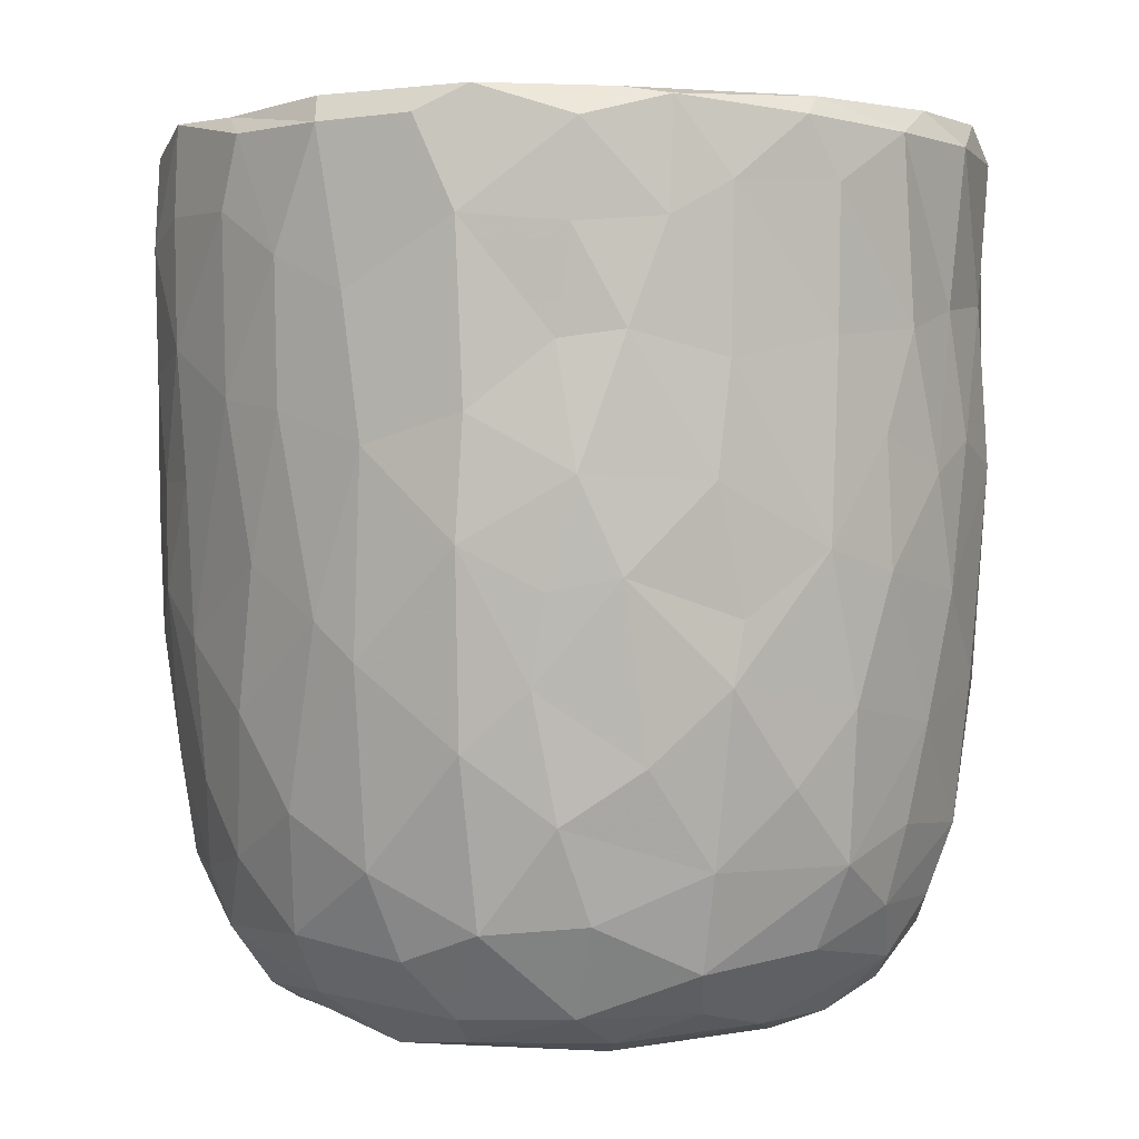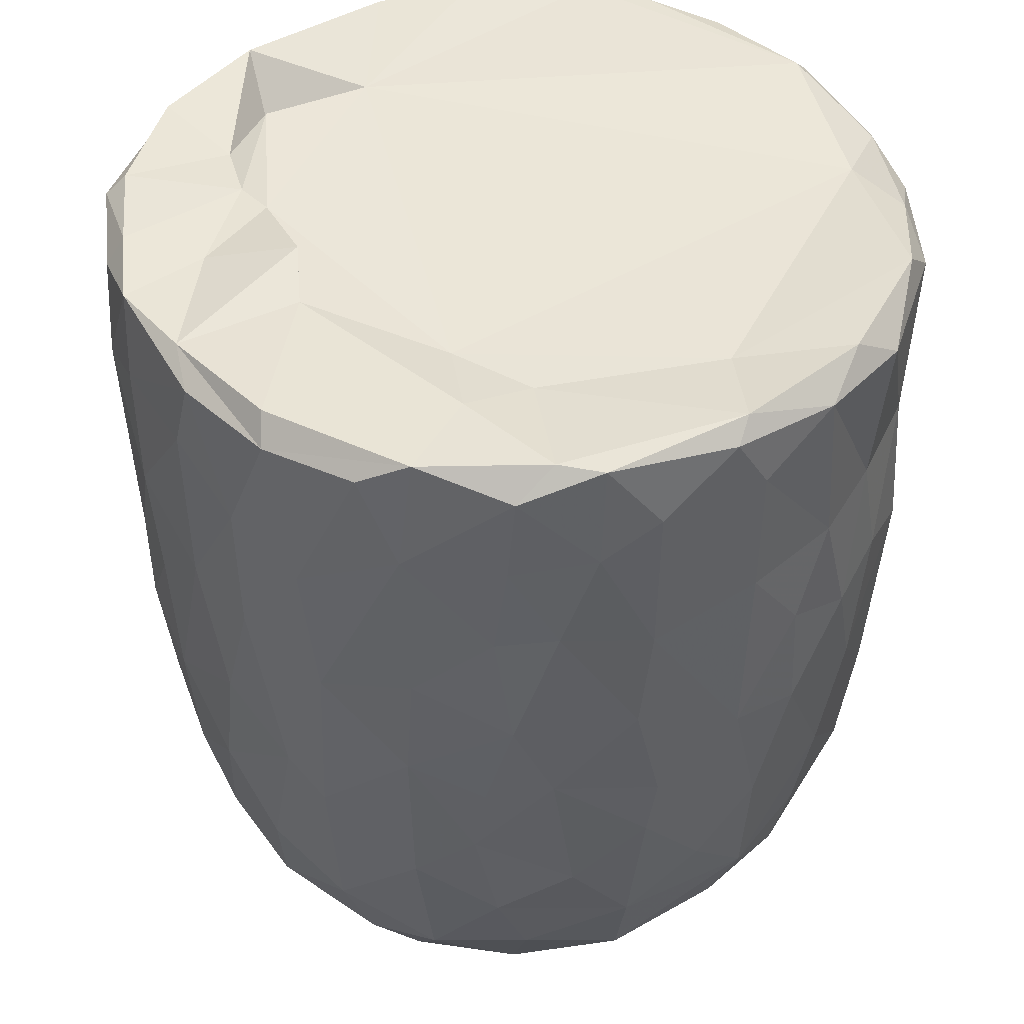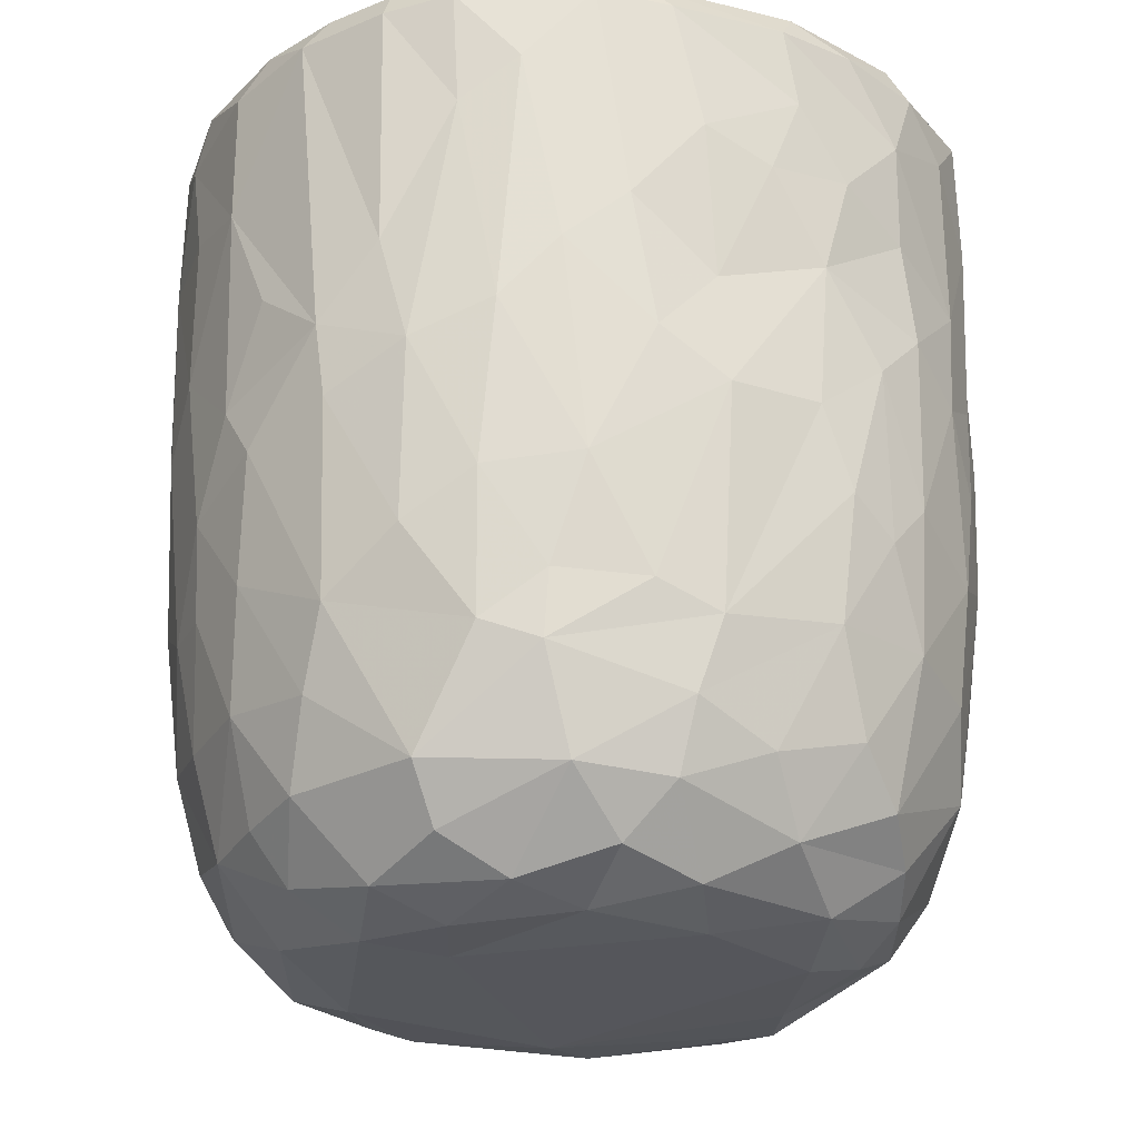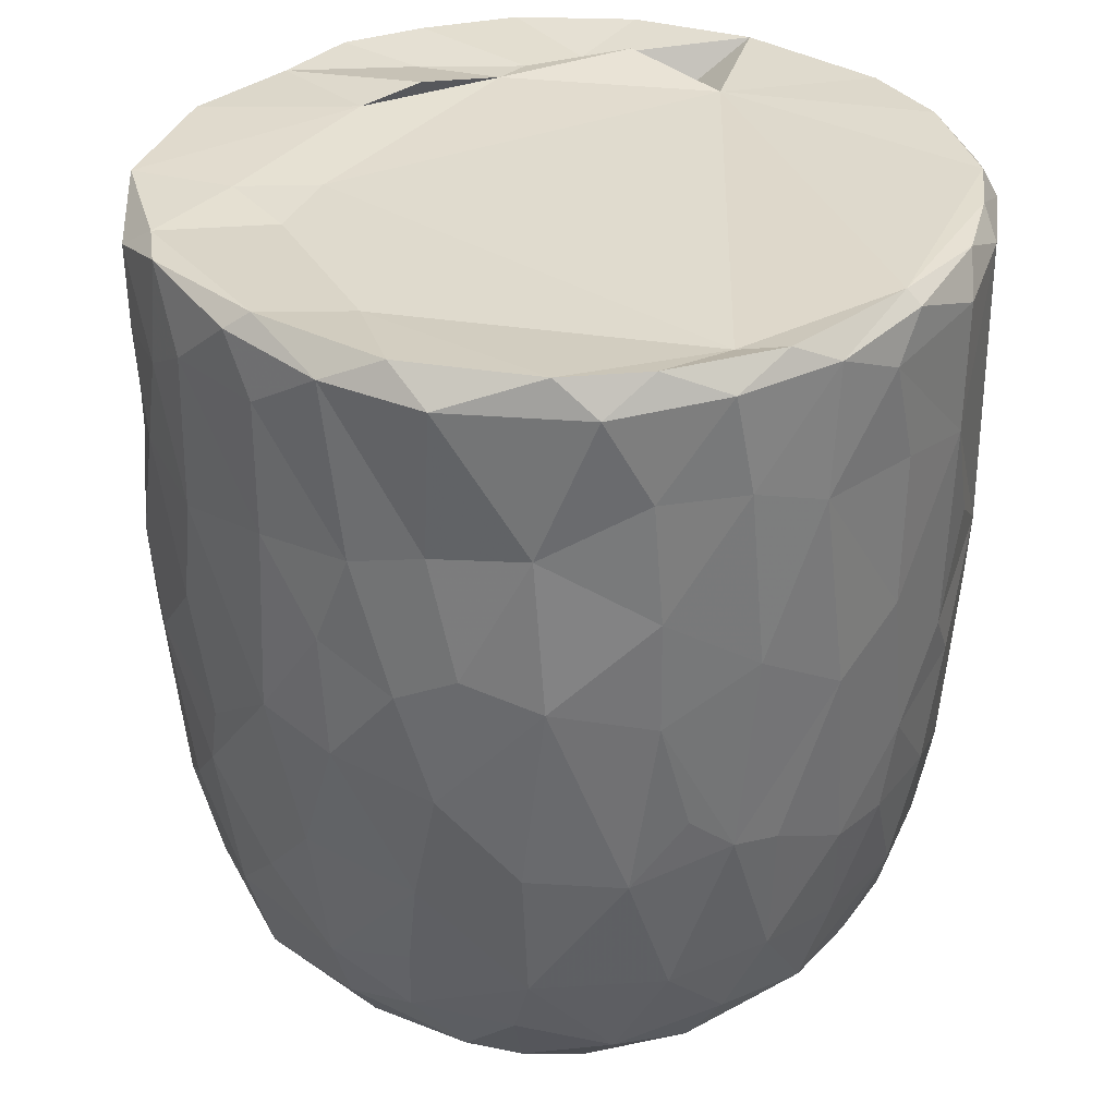
<metadata>
{"format":"obj","ext":"obj","renderer":"f3d","projection":"perspective","resolution":1024,"background":"white","views":[{"elev":2.1,"azim":149.0,"up":"+Y"},{"elev":44.0,"azim":149.7,"up":"+Y"},{"elev":-25.1,"azim":-17.2,"up":"+Y"},{"elev":32.8,"azim":-133.2,"up":"+Y"}]}
</metadata>
<code>
v 0.1369 -0.06004 -0.9049
v 0.1631 -0.1948 -0.9044
v -0.06538 0.07841 -0.9197
v 0.2043 0.2177 -0.9073
v 0.1724 0.4605 -0.9074
v -0.08499 0.5112 -0.9139
v -0.226 0.3129 -0.8918
v 0.1649 0.8129 -0.9046
v -0.08793 0.819 -0.9146
v -0.3109 0.5312 -0.8698
v 0.299 0.7379 -0.8769
v -0.009152 0.9508 -0.9133
v -0.2683 0.9319 -0.8901
v -0.004755 -0.4086 -0.8869
v 0.1646 -0.5725 -0.842
v -0.164 -0.5788 -0.8507
v -0.1514 -0.2479 -0.894
v -0.4044 -0.2972 -0.8034
v -0.2447 0.02888 -0.8877
v 0.3867 0.02681 -0.8494
v -0.4022 0.2295 -0.8391
v 0.3778 0.515 -0.8494
v 0.2831 0.9772 -0.8661
v -0.05567 0.9927 -0.8765
v -0.3615 -0.5131 -0.7894
v 0.3214 -0.3538 -0.8372
v -0.4724 -0.02036 -0.7985
v 0.4748 0.2303 -0.8171
v 0.4994 0.4962 -0.777
v -0.4636 0.576 -0.7951
v 0.4806 0.7235 -0.8022
v -0.4964 0.9223 -0.8058
v 0.4676 0.9292 -0.8134
v -0.3834 0.992 -0.8082
v 0.3689 0.9921 -0.8055
v -0.1326 -0.7629 -0.7788
v 0.1518 -0.7904 -0.7799
v -0.3267 -0.6869 -0.7623
v 0.4777 -0.4716 -0.7487
v 0.536 -0.1939 -0.744
v -0.615 -0.2105 -0.685
v 0.5217 -0.001358 -0.7717
v -0.5285 0.3022 -0.7744
v 0.6663 0.7417 -0.6731
v 0.3909 -0.6778 -0.7353
v -0.596 -0.5387 -0.6519
v 0.6524 0.3523 -0.6792
v -0.6419 0.5967 -0.6728
v 0.6279 0.9975 -0.6687
v -0.1472 0.9577 -0.6782
v -0.297 -0.9383 -0.5828
v -0.4024 -0.8159 -0.6672
v -0.0713 -0.9314 -0.6635
v 0.09699 -0.8875 -0.6996
v 0.362 -0.8853 -0.6278
v -0.5339 -0.6951 -0.6375
v 0.5813 -0.6968 -0.6079
v 0.6439 -0.3254 -0.6455
v 0.6663 0.09122 -0.6715
v -0.6727 0.2451 -0.6701
v -0.7393 0.9174 -0.5869
v -0.6543 0.9963 -0.6346
v 0.4357 0.9857 -0.5434
v 0.7222 0.9412 -0.5982
v 0.2404 -0.9558 -0.578
v -0.4608 -0.8847 -0.55
v -0.7602 -0.2359 -0.5129
v 0.7923 0.2876 -0.5087
v -0.7665 0.9599 -0.2576
v 0.267 0.9573 -0.5468
v 0.1972 -0.9925 -0.4878
v 0.5493 -0.8949 -0.462
v 0.7902 -0.1481 -0.475
v -0.8069 0.1823 -0.4759
v -0.7939 0.7182 -0.4943
v 0.3613 0.9555 -0.3588
v -0.2232 -0.9872 -0.4841
v -0.6554 -0.7906 -0.4476
v 0.7448 -0.5782 -0.4384
v -0.809 0.4429 -0.4809
v 0.8125 0.5937 -0.4694
v -0.7637 0.9891 -0.4632
v 0.4881 -0.9587 -0.3955
v -0.5163 -0.9434 -0.3992
v 0.6676 -0.7674 -0.4405
v -0.8237 -0.08471 -0.4016
v 0.8386 0.9345 -0.4053
v -0.7712 -0.5579 -0.3951
v 0.0764 -1.005 -0.3858
v -0.4233 -0.9968 -0.2636
v -0.8598 -0.1782 -0.2987
v 0.8351 -0.06764 -0.3855
v 0.877 0.3582 -0.3067
v -0.8595 0.9295 -0.346
v 0.8105 0.994 -0.3582
v 0.7144 -0.8692 -0.1557
v 0.833 -0.4704 -0.2621
v 0.5362 -0.9906 -0.186
v -0.6823 -0.8681 -0.2417
v -0.7709 -0.7369 -0.217
v -0.8874 0.2908 -0.2694
v 0.8822 0.6735 -0.3049
v -0.8771 0.7026 -0.3065
v 0.5779 0.984 -0.07186
v 0.7843 -0.7367 -0.1841
v -0.8434 -0.5399 -0.1573
v 0.8848 -0.2707 -0.131
v 0.8882 0.04521 -0.2016
v 0.8973 0.932 -0.1583
v 0.07369 0.988 0.5732
v -0.9119 0.9357 -0.1045
v -0.8629 0.9846 -0.2022
v 0.4934 -0.9962 -0.01311
v -0.627 -0.95 -0.01765
v 0.9136 0.3858 -0.1333
v -0.9154 0.6335 -0.1264
v 0.8669 0.9783 -0.05846
v -0.8794 -0.2055 -0.1835
v -0.9167 0.157 -0.05273
v 0.9159 0.7743 -0.1226
v -0.3098 -0.9902 0.1693
v -0.777 -0.791 0.0334
v 0.8425 -0.5875 -0.02762
v -0.8868 -0.3069 0.01382
v -0.872 0.9984 0.1214
v 0.4277 -0.9972 0.3142
v 0.8976 -0.1283 0.0734
v 0.9261 0.4959 0.09332
v 0.5154 1.025 0.05682
v -0.5069 -0.9844 0.2009
v 0.7786 -0.7659 0.1546
v 0.8686 -0.4326 0.08011
v 0.913 0.2138 0.07611
v -0.9133 0.2745 0.1186
v -0.9226 0.8663 0.05263
v 0.4884 0.9828 0.2707
v 0.6917 -0.8947 0.127
v -0.6637 -0.8968 0.2237
v -0.8442 -0.567 0.05255
v 0.812 -0.6359 0.1904
v -0.9127 0.63 0.1246
v -0.9046 0.9672 0.1329
v 0.9193 0.7787 0.1171
v 0.569 -0.96 0.2472
v -0.8729 -0.3104 0.1635
v -0.8885 -0.09697 0.1905
v 0.8993 0.9817 0.1446
v 0.6847 0.9735 0.1861
v -0.7467 -0.7806 0.2202
v -0.8112 -0.5632 0.2865
v 0.8875 -0.02522 0.2408
v 0.8304 -0.3945 0.307
v -0.8638 0.1025 0.3305
v 0.8912 0.2092 0.236
v 0.8937 0.723 0.2886
v 0.8729 0.4429 0.3231
v -0.8763 0.5916 0.3314
v -0.8769 0.8941 0.3328
v 0.8197 0.9925 0.3222
v -0.8245 -0.3046 0.3616
v 0.863 0.9269 0.3317
v 0.5054 0.9785 0.3659
v -0.3684 -0.9908 0.3712
v 0.6002 -0.8979 0.3919
v -0.7019 -0.7625 0.3953
v -0.5375 -0.9355 0.4041
v 0.1476 -0.9908 0.4732
v 0.7373 -0.6405 0.4362
v 0.8295 -0.1232 0.3996
v -0.8279 -0.02021 0.4121
v 0.8299 0.1617 0.421
v -0.8199 0.9824 0.3873
v -0.1203 -0.9774 0.51
v -0.8182 0.3248 0.4466
v 0.8062 0.696 0.4846
v 0.3947 -0.9486 0.5177
v -0.706 -0.5859 0.4984
v 0.6947 -0.4717 0.5566
v -0.7756 0.9257 0.5279
v -0.7188 0.9927 0.5479
v 0.3461 1.016 0.5572
v 0.7207 0.9914 0.5341
v -0.2942 -0.9495 0.5691
v 0.563 -0.8336 0.521
v 0.7147 -0.2047 0.585
v 0.7577 0.03516 0.5427
v -0.7315 0.1997 0.5966
v 0.7796 0.2716 0.5089
v 0.766 0.9461 0.5508
v -0.6123 0.9951 0.6734
v -0.4528 -0.8707 0.5823
v -0.5168 -0.7489 0.6419
v -0.6936 -0.4147 0.5793
v 0.4667 0.9715 0.5119
v 0.07935 -0.9437 0.6327
v -0.7124 0.02951 0.6073
v 0.6717 0.1897 0.6535
v 0.6908 0.4295 0.6364
v 0.2638 -0.8572 0.6874
v 0.4935 -0.7596 0.6485
v -0.104 -0.8947 0.6834
v 0.5425 -0.4326 0.7124
v -0.6361 0.9272 0.7014
v -0.6264 0.3651 0.6974
v 0.679 0.8225 0.6542
v 0.3095 0.8494 0.6101
v 0.5188 0.9879 0.7401
v -0.2307 -0.766 0.7618
v -0.5727 -0.2818 0.7117
v 0.5506 0.282 0.7578
v 0.5751 0.921 0.7376
v 0.3936 -0.6511 0.7422
v -0.4254 -0.4958 0.7662
v -0.5746 0.118 0.743
v 0.5466 -0.1169 0.7471
v -0.01659 -0.7832 0.7751
v -0.3015 -0.5405 0.8101
v -0.4364 -0.1781 0.8008
v 0.5158 0.5074 0.7721
v 0.5091 0.7464 0.7924
v -0.4881 0.6802 0.7837
v -0.5036 0.9428 0.7908
v -0.3556 1.001 0.8169
v 0.2465 0.9909 0.8535
v 0.1839 -0.7099 0.7846
v 0.3238 -0.4331 0.8167
v 0.4549 -0.2223 0.7922
v 0.003845 -0.6282 0.8341
v -0.295 -0.3922 0.8229
v 0.3472 -0.1475 0.8481
v 0.4378 0.1644 0.816
v -0.4117 0.1912 0.8347
v 0.3009 0.3679 0.8599
v 0.3622 0.5902 0.8531
v -0.3678 0.7781 0.8477
v 0.3855 0.9278 0.8416
v 0.05355 -0.464 0.8621
v -0.08938 -0.4031 0.8607
v -0.2291 -0.1488 0.8707
v 0.2739 0.03469 0.8685
v -0.287 0.3308 0.8792
v 0.2417 0.7469 0.8911
v -0.2176 0.9431 0.8937
v -0.1277 0.9949 0.8787
v 0.06366 0.03336 0.9075
v -0.08945 0.1434 0.9015
v 0.0441 0.2815 0.8925
v -0.1454 0.4478 0.9016
v 0.1727 0.571 0.8977
v 0.2087 0.9247 0.8966
v -0.04958 0.9275 0.9126
v 0.01607 0.6357 0.9158
f 1 2 3
f 1 3 4
f 3 5 4
f 3 6 5
f 7 6 3
f 6 8 5
f 9 6 10
f 6 9 8
f 11 5 8
f 8 9 12
f 9 13 12
f 14 2 15
f 16 17 14
f 14 17 2
f 17 18 19
f 19 3 17
f 17 3 2
f 2 1 20
f 20 1 4
f 19 21 7
f 7 3 19
f 5 22 4
f 10 6 7
f 11 22 5
f 10 13 9
f 8 12 23
f 8 23 11
f 24 12 13
f 12 24 23
f 16 14 15
f 25 18 16
f 15 2 26
f 18 17 16
f 2 20 26
f 27 19 18
f 27 21 19
f 20 4 28
f 4 22 28
f 21 10 7
f 29 28 22
f 30 10 21
f 31 22 11
f 30 13 10
f 32 13 30
f 11 33 31
f 23 33 11
f 34 13 32
f 34 24 13
f 35 33 23
f 24 35 23
f 36 16 37
f 16 15 37
f 38 16 36
f 38 25 16
f 39 26 40
f 27 18 41
f 26 20 40
f 20 42 40
f 20 28 42
f 27 43 21
f 30 21 43
f 31 29 22
f 29 31 44
f 37 15 45
f 25 38 46
f 39 45 15
f 26 39 15
f 29 47 28
f 30 43 48
f 47 29 44
f 48 32 30
f 31 33 44
f 44 33 49
f 49 33 35
f 34 50 24
f 51 52 53
f 52 36 53
f 53 36 37
f 53 37 54
f 52 38 36
f 37 45 55
f 46 38 56
f 57 45 39
f 18 25 46
f 58 39 40
f 42 28 59
f 60 43 27
f 59 28 47
f 61 32 48
f 32 62 34
f 63 49 35
f 37 55 54
f 57 55 45
f 52 56 38
f 39 58 57
f 18 46 41
f 59 40 42
f 41 60 27
f 48 43 60
f 64 44 49
f 62 32 61
f 62 50 34
f 54 65 53
f 55 65 54
f 66 56 52
f 40 59 58
f 41 67 60
f 59 47 68
f 68 47 44
f 62 69 50
f 50 70 24
f 70 35 24
f 35 70 63
f 65 71 53
f 66 52 51
f 57 72 55
f 41 46 67
f 73 58 59
f 60 67 74
f 75 61 48
f 76 70 50
f 77 51 53
f 78 56 66
f 46 56 78
f 58 79 57
f 58 73 79
f 73 59 68
f 48 80 75
f 44 81 68
f 44 64 81
f 62 61 82
f 82 69 62
f 50 69 76
f 77 53 71
f 55 83 65
f 72 83 55
f 66 84 78
f 85 72 57
f 86 74 67
f 80 48 60
f 80 60 74
f 64 87 81
f 49 87 64
f 84 66 51
f 78 88 46
f 88 67 46
f 89 77 71
f 51 90 84
f 90 51 77
f 83 71 65
f 79 85 57
f 91 86 67
f 73 68 92
f 68 81 93
f 94 61 75
f 61 94 82
f 70 76 63
f 87 49 95
f 96 72 85
f 73 97 79
f 68 93 92
f 98 89 71
f 78 84 99
f 78 100 88
f 91 67 88
f 92 97 73
f 91 74 86
f 80 74 101
f 102 93 81
f 80 103 75
f 87 102 81
f 76 104 63
f 83 98 71
f 96 83 72
f 96 85 105
f 85 79 105
f 79 97 105
f 106 91 88
f 92 107 97
f 91 101 74
f 93 108 92
f 80 101 103
f 103 94 75
f 87 109 102
f 110 76 69
f 63 104 49
f 98 83 96
f 99 100 78
f 106 88 100
f 92 108 107
f 111 94 103
f 82 94 112
f 89 90 77
f 113 89 98
f 99 84 114
f 102 115 93
f 103 101 116
f 95 117 87
f 117 109 87
f 112 69 82
f 91 106 118
f 119 91 118
f 119 101 91
f 115 108 93
f 109 120 102
f 111 112 94
f 49 104 95
f 104 117 95
f 114 84 90
f 116 101 119
f 115 102 120
f 103 116 111
f 89 121 90
f 99 122 100
f 97 123 105
f 97 107 123
f 118 106 124
f 111 125 112
f 126 121 89
f 113 126 89
f 122 99 114
f 122 106 100
f 108 127 107
f 124 119 118
f 120 128 115
f 125 69 112
f 129 117 104
f 90 130 114
f 131 96 105
f 107 132 123
f 115 127 108
f 115 133 127
f 134 116 119
f 135 111 116
f 110 136 76
f 136 104 76
f 121 130 90
f 113 98 137
f 96 137 98
f 122 114 138
f 105 123 131
f 106 122 139
f 139 124 106
f 132 140 123
f 141 116 134
f 141 135 116
f 142 111 135
f 109 143 120
f 111 142 125
f 136 129 104
f 144 113 137
f 96 131 137
f 140 131 123
f 145 124 139
f 107 127 132
f 128 133 115
f 138 114 130
f 146 124 145
f 124 146 119
f 134 119 146
f 120 143 128
f 109 147 143
f 109 117 147
f 148 117 129
f 138 149 122
f 122 150 139
f 127 151 132
f 133 151 127
f 148 147 117
f 126 113 144
f 150 122 149
f 145 139 150
f 132 152 140
f 152 132 151
f 153 134 146
f 133 154 151
f 147 155 143
f 136 148 129
f 154 128 156
f 133 128 154
f 157 141 134
f 156 128 155
f 155 128 143
f 157 135 141
f 158 142 135
f 148 159 147
f 160 145 150
f 157 134 153
f 158 135 157
f 147 161 155
f 136 162 148
f 163 130 121
f 164 144 137
f 138 165 149
f 164 137 131
f 165 150 149
f 160 146 145
f 159 161 147
f 125 110 69
f 162 159 148
f 163 166 130
f 167 121 126
f 138 130 166
f 168 164 131
f 168 131 140
f 151 169 152
f 170 146 160
f 153 146 170
f 154 156 171
f 172 142 158
f 142 172 125
f 173 163 121
f 152 168 140
f 154 171 151
f 174 157 153
f 175 156 155
f 175 155 161
f 176 167 126
f 176 126 144
f 164 176 144
f 165 138 166
f 177 150 165
f 169 168 152
f 169 178 168
f 151 171 169
f 179 158 157
f 172 180 125
f 181 136 110
f 162 182 159
f 167 173 121
f 183 166 163
f 164 168 184
f 177 160 150
f 178 169 185
f 186 169 171
f 153 170 187
f 153 187 174
f 156 188 171
f 175 188 156
f 161 189 175
f 189 159 182
f 189 161 159
f 180 190 125
f 181 162 136
f 163 173 183
f 166 183 191
f 184 176 164
f 166 192 165
f 191 192 166
f 193 160 177
f 185 169 186
f 171 188 186
f 179 172 158
f 172 179 180
f 190 110 125
f 194 182 162
f 181 194 162
f 195 167 176
f 177 165 192
f 193 170 160
f 170 196 187
f 197 186 188
f 198 188 175
f 179 157 187
f 187 157 174
f 195 173 167
f 199 195 176
f 168 200 184
f 193 177 192
f 200 168 178
f 196 170 193
f 173 201 183
f 184 199 176
f 178 185 202
f 186 197 185
f 188 198 197
f 203 179 204
f 189 205 175
f 203 180 179
f 110 206 181
f 181 206 194
f 194 207 182
f 201 173 195
f 183 208 191
f 208 183 201
f 184 200 199
f 202 200 178
f 196 193 209
f 197 198 210
f 179 187 204
f 198 175 205
f 203 190 180
f 189 182 211
f 208 192 191
f 199 200 212
f 200 202 212
f 192 213 193
f 193 213 209
f 214 196 209
f 185 197 215
f 187 196 214
f 189 211 205
f 182 207 211
f 195 216 201
f 195 199 216
f 217 213 192
f 209 213 218
f 185 215 202
f 209 218 214
f 197 210 215
f 214 204 187
f 219 198 220
f 205 220 198
f 203 204 221
f 211 220 205
f 190 203 222
f 190 223 110
f 224 194 206
f 201 216 208
f 225 216 199
f 217 192 208
f 212 225 199
f 225 212 226
f 202 226 212
f 226 202 227
f 215 227 202
f 214 221 204
f 198 219 210
f 222 203 221
f 223 190 222
f 224 207 194
f 228 208 216
f 225 228 216
f 217 208 228
f 213 217 229
f 213 229 218
f 230 227 231
f 215 231 227
f 232 214 218
f 210 231 215
f 221 214 232
f 210 219 233
f 220 234 219
f 221 235 222
f 236 220 211
f 207 224 236
f 207 236 211
f 110 224 206
f 225 226 228
f 237 228 226
f 237 217 228
f 238 229 217
f 238 217 237
f 230 237 226
f 229 238 239
f 227 230 226
f 229 239 218
f 240 230 231
f 232 218 239
f 210 233 231
f 235 232 241
f 235 221 232
f 219 234 233
f 220 242 234
f 235 243 222
f 243 223 222
f 243 244 223
f 223 244 110
f 244 224 110
f 245 238 237
f 239 238 245
f 240 245 237
f 240 237 230
f 246 239 245
f 241 232 239
f 241 239 246
f 233 247 245
f 233 245 240
f 231 233 240
f 248 241 246
f 248 243 241
f 234 249 233
f 243 235 241
f 242 249 234
f 250 242 220
f 220 236 250
f 224 250 236
f 244 243 251
f 244 251 250
f 224 244 250
f 247 246 245
f 248 246 247
f 252 248 247
f 252 247 249
f 233 249 247
f 243 248 252
f 251 243 252
f 252 249 242
f 251 252 242
f 250 251 242

</code>
